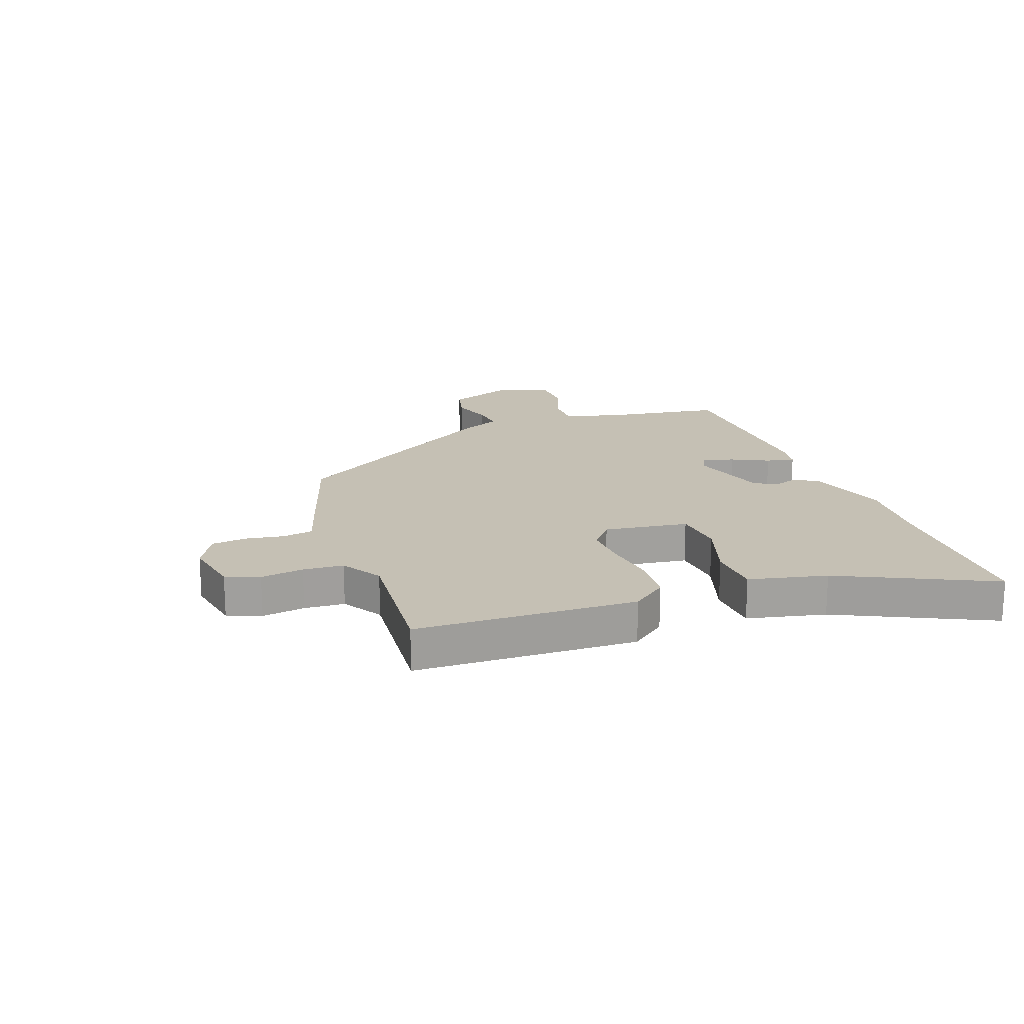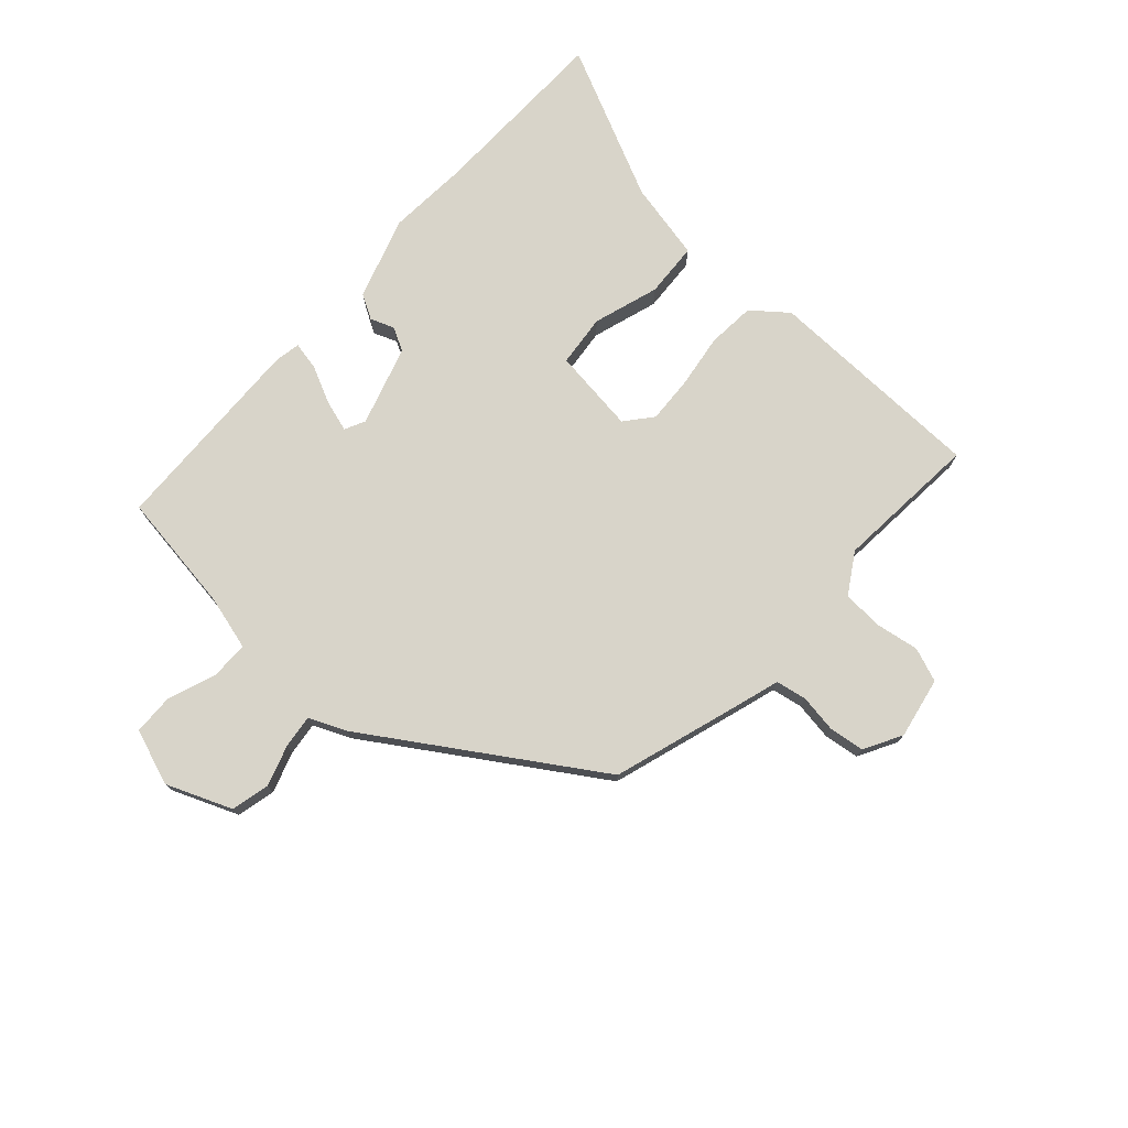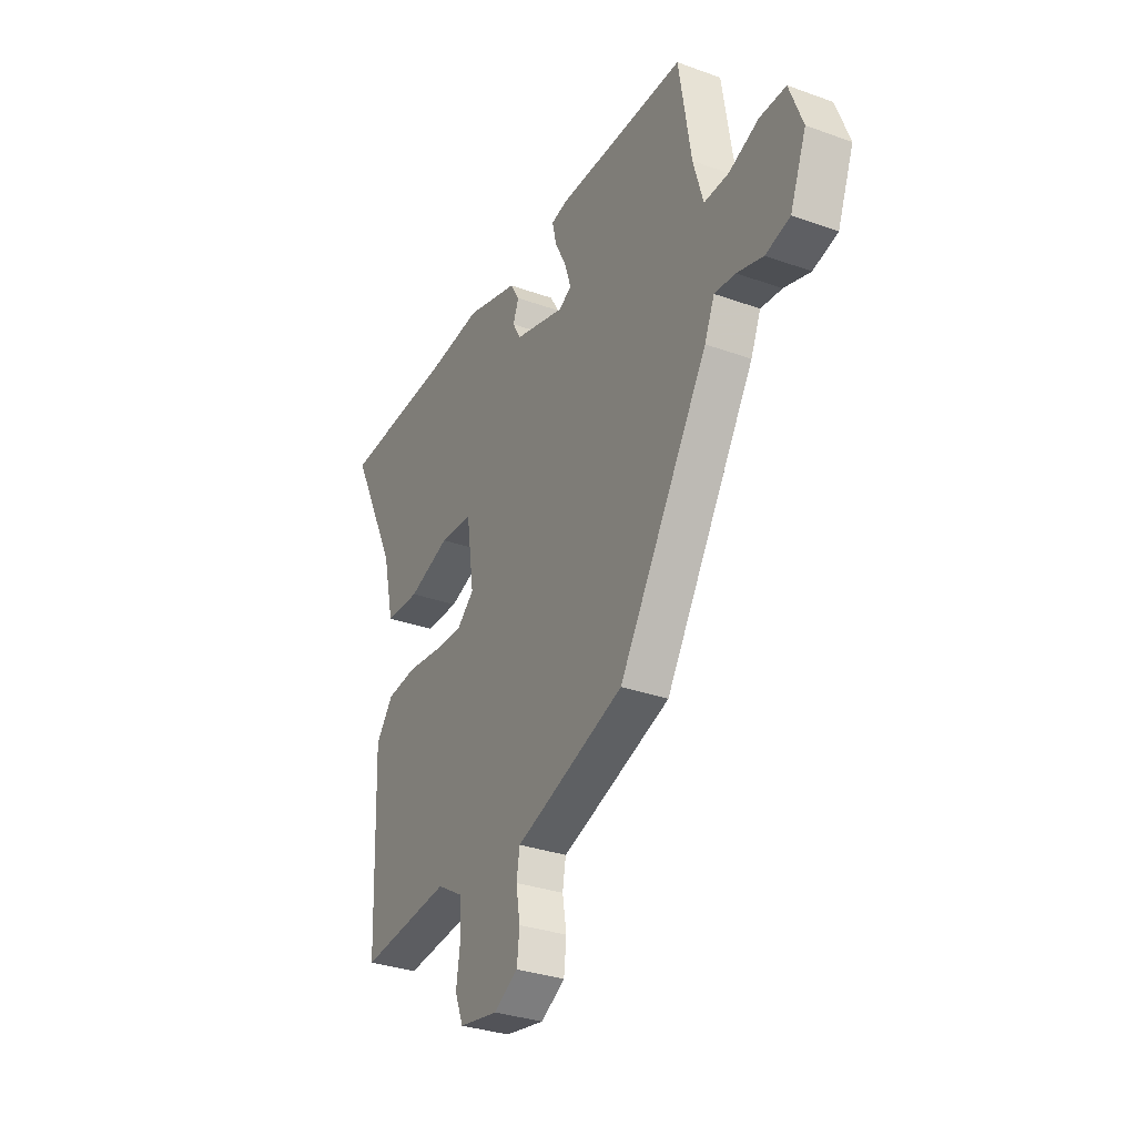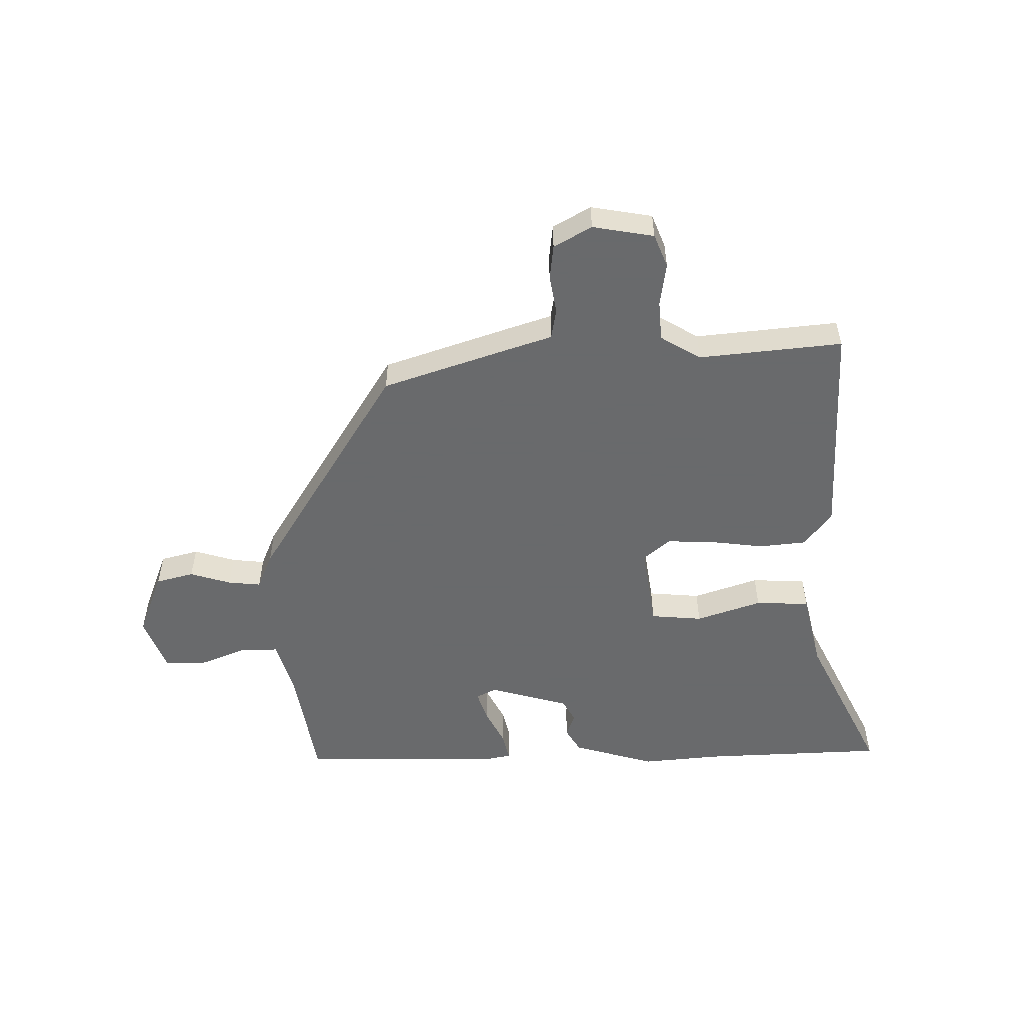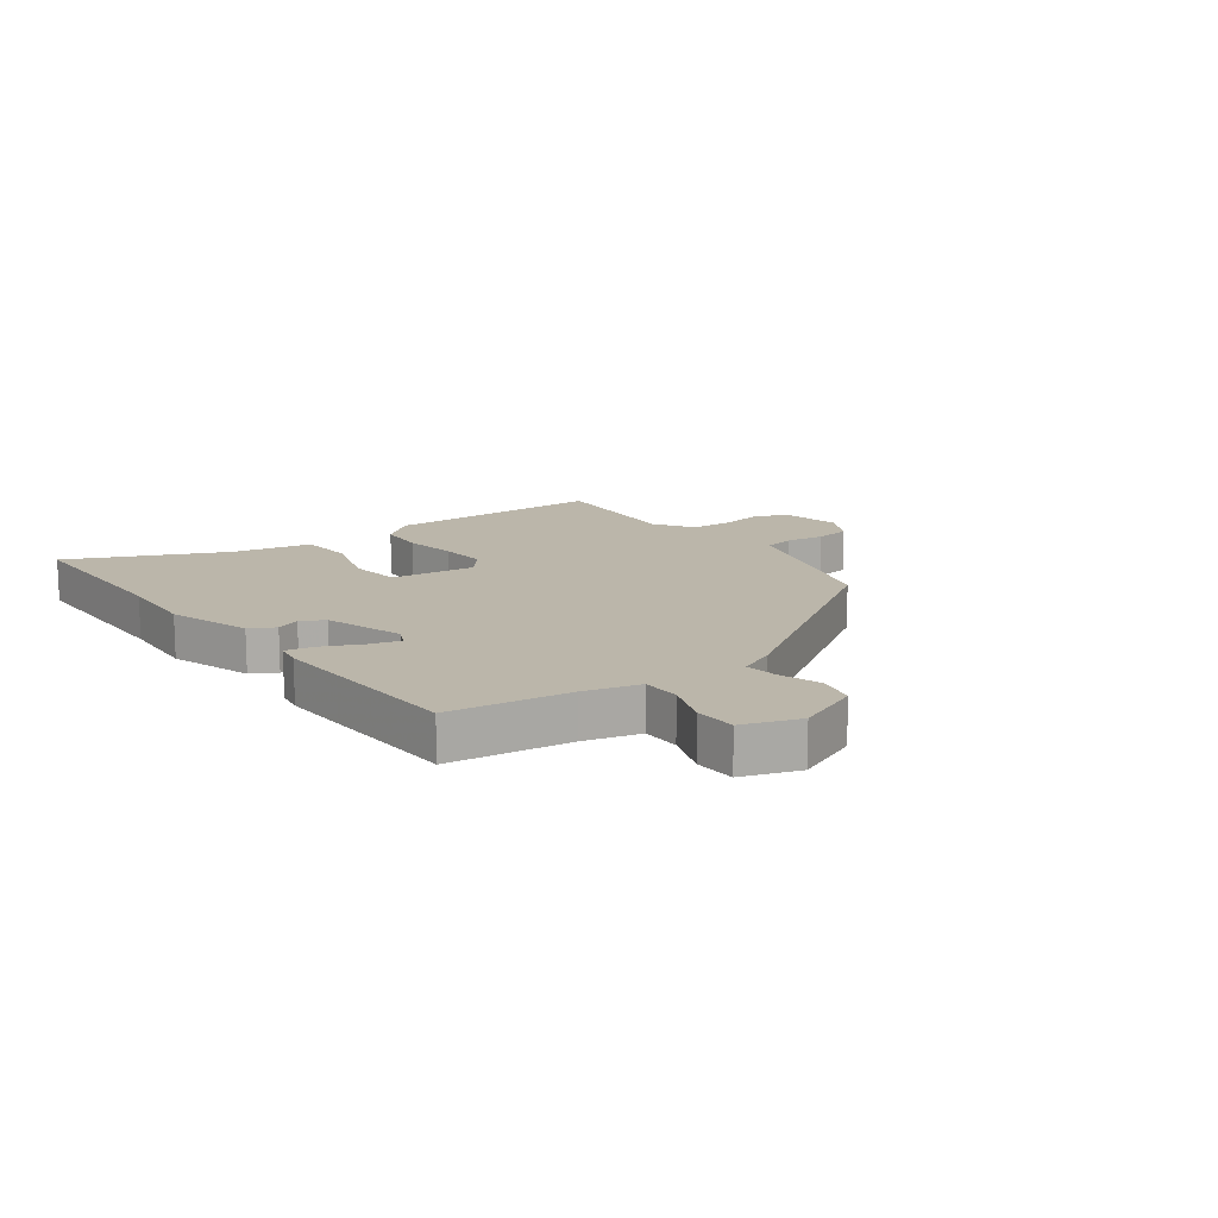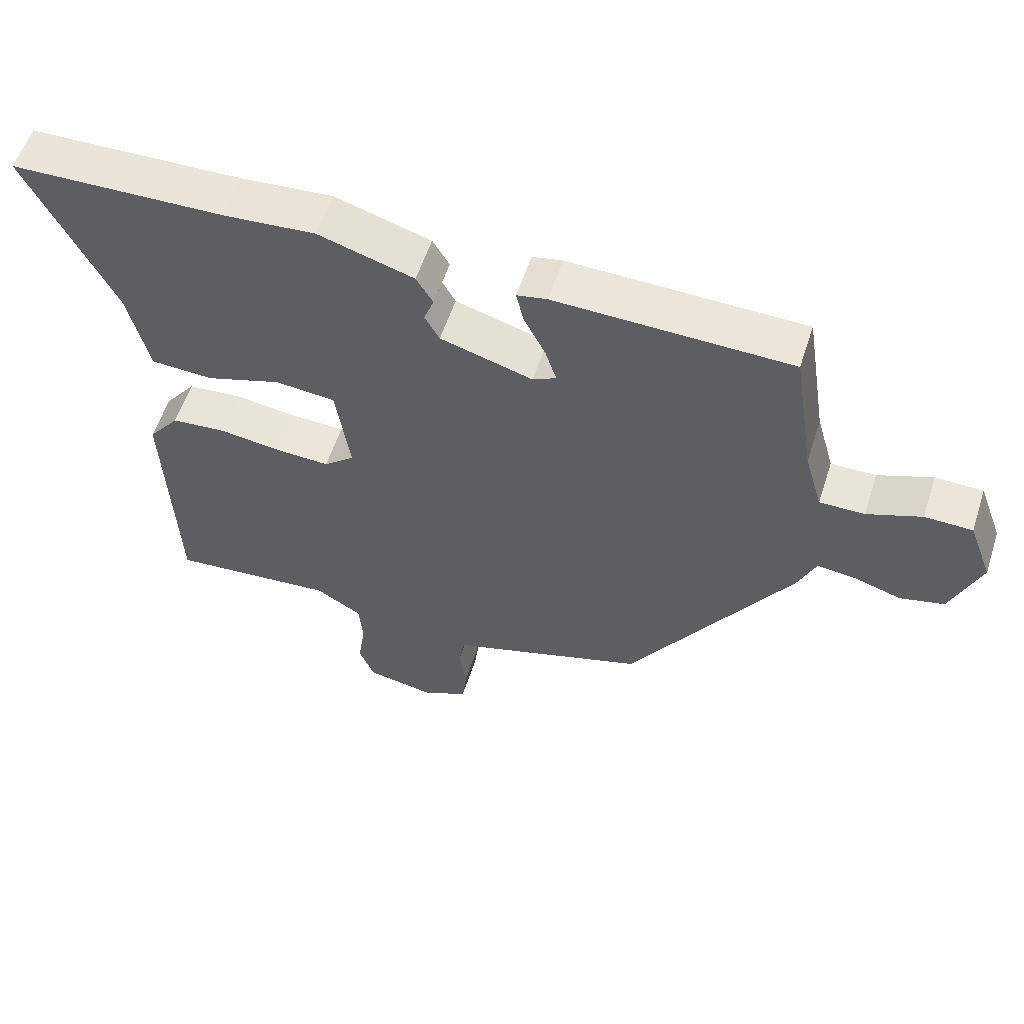
<metadata>
{"format":"obj","ext":"obj","renderer":"f3d","projection":"perspective","resolution":1024,"background":"white","views":[{"elev":18.4,"azim":-110.4,"up":"+Y"},{"elev":75.5,"azim":131.3,"up":"+Y"},{"elev":-31.8,"azim":63.1,"up":"+Z"},{"elev":-52.9,"azim":-179.0,"up":"+Y"},{"elev":14.0,"azim":52.0,"up":"+Y"},{"elev":57.4,"azim":18.0,"up":"+Z"}]}
</metadata>
<code>
v 0.307 0.07 -0.422
v 0.079 0.07 -0.498
v 0.011 0.07 -0.52
v 0.002 0.07 -0.573
v 0.013 0.07 -0.639
v 0.006 0.07 -0.7
v -0.059 0.07 -0.737
v -0.165 0.07 -0.718
v -0.188 0.07 -0.66
v -0.177 0.07 -0.585
v -0.182 0.07 -0.515
v -0.252 0.07 -0.473
v -0.5 0.07 -0.497
v -0.513 0.07 -0.115
v -0.466 0.07 -0.054
v -0.384 0.07 -0.046
v -0.291 0.07 -0.058
v -0.21 0.07 -0.061
v -0.164 0.07 -0.022
v -0.185 0.07 0.124
v -0.275 0.07 0.132
v -0.388 0.07 0.094
v -0.482 0.07 0.098
v -0.513 0.07 0.233
v -0.641 0.07 0.495
v -0.323 0.07 0.506
v -0.184 0.07 0.518
v -0.041 0.07 0.475
v -0.016 0.07 0.433
v -0.031 0.07 0.392
v -0.009 0.07 0.352
v 0.129 0.07 0.312
v 0.164 0.07 0.33
v 0.147 0.07 0.383
v 0.115 0.07 0.447
v 0.104 0.07 0.496
v 0.149 0.07 0.505
v 0.5 0.07 0.499
v 0.533 0.07 0.291
v 0.56 0.07 0.197
v 0.627 0.07 0.198
v 0.708 0.07 0.23
v 0.779 0.07 0.229
v 0.815 0.07 0.133
v 0.771 0.07 0.02
v 0.705 0.07 0.003
v 0.634 0.07 0.025
v 0.577 0.07 0.031
v 0.55 0.07 -0.033
v 0.307 0 -0.422
v 0.079 0 -0.498
v 0.011 0 -0.52
v 0.002 0 -0.573
v 0.013 0 -0.639
v 0.006 0 -0.7
v -0.059 0 -0.737
v -0.165 0 -0.718
v -0.188 0 -0.66
v -0.177 0 -0.585
v -0.182 0 -0.515
v -0.252 0 -0.473
v -0.5 0 -0.497
v -0.513 0 -0.115
v -0.466 0 -0.054
v -0.384 0 -0.046
v -0.291 0 -0.058
v -0.21 0 -0.061
v -0.164 0 -0.022
v -0.185 0 0.124
v -0.275 0 0.132
v -0.388 0 0.094
v -0.482 0 0.098
v -0.513 0 0.233
v -0.641 0 0.495
v -0.323 0 0.506
v -0.184 0 0.518
v -0.041 0 0.475
v -0.016 0 0.433
v -0.031 0 0.392
v -0.009 0 0.352
v 0.129 0 0.312
v 0.164 0 0.33
v 0.147 0 0.383
v 0.115 0 0.447
v 0.104 0 0.496
v 0.149 0 0.505
v 0.5 0 0.499
v 0.533 0 0.291
v 0.56 0 0.197
v 0.627 0 0.198
v 0.708 0 0.23
v 0.779 0 0.229
v 0.815 0 0.133
v 0.771 0 0.02
v 0.705 0 0.003
v 0.634 0 0.025
v 0.577 0 0.031
v 0.55 0 -0.033
f 48 49 1 2
f 44 45 46 47
f 44 47 48
f 41 42 43 44
f 40 41 44 48
f 39 40 48 2
f 34 35 36 37
f 33 34 37 38
f 32 33 38 39
f 27 28 29 30
f 26 27 30 31
f 24 25 26 31
f 21 22 23 24
f 20 21 24 31
f 19 20 31 32
f 14 15 16 17
f 12 13 14 17
f 11 12 17 18
f 10 11 18 19
f 8 9 10
f 4 5 6 7
f 3 4 7 8
f 32 39 2 3
f 10 19 32
f 3 8 10 32
f 51 50 98 97
f 96 95 94 93
f 97 96 93
f 93 92 91 90
f 97 93 90 89
f 51 97 89 88
f 86 85 84 83
f 87 86 83 82
f 88 87 82 81
f 79 78 77 76
f 80 79 76 75
f 80 75 74 73
f 73 72 71 70
f 80 73 70 69
f 81 80 69 68
f 66 65 64 63
f 66 63 62 61
f 67 66 61 60
f 68 67 60 59
f 59 58 57
f 56 55 54 53
f 57 56 53 52
f 52 51 88 81
f 81 68 59
f 81 59 57 52
f 1 50 51 2
f 2 51 52 3
f 3 52 53 4
f 4 53 54 5
f 5 54 55 6
f 6 55 56 7
f 7 56 57 8
f 8 57 58 9
f 9 58 59 10
f 10 59 60 11
f 11 60 61 12
f 12 61 62 13
f 13 62 63 14
f 14 63 64 15
f 15 64 65 16
f 16 65 66 17
f 17 66 67 18
f 18 67 68 19
f 19 68 69 20
f 20 69 70 21
f 21 70 71 22
f 22 71 72 23
f 23 72 73 24
f 24 73 74 25
f 25 74 75 26
f 26 75 76 27
f 27 76 77 28
f 28 77 78 29
f 29 78 79 30
f 30 79 80 31
f 31 80 81 32
f 32 81 82 33
f 33 82 83 34
f 34 83 84 35
f 35 84 85 36
f 36 85 86 37
f 37 86 87 38
f 38 87 88 39
f 39 88 89 40
f 40 89 90 41
f 41 90 91 42
f 42 91 92 43
f 43 92 93 44
f 44 93 94 45
f 45 94 95 46
f 46 95 96 47
f 47 96 97 48
f 48 97 98 49
f 49 98 50 1

</code>
